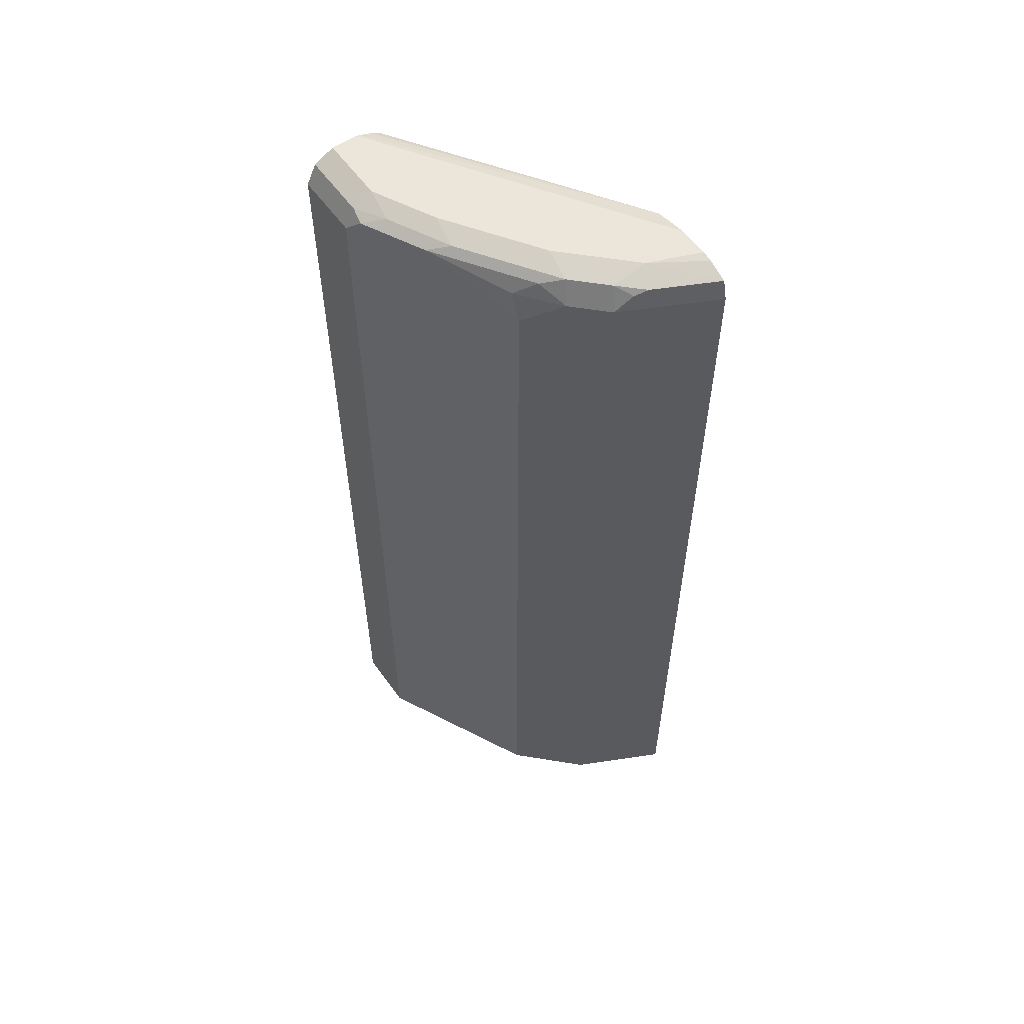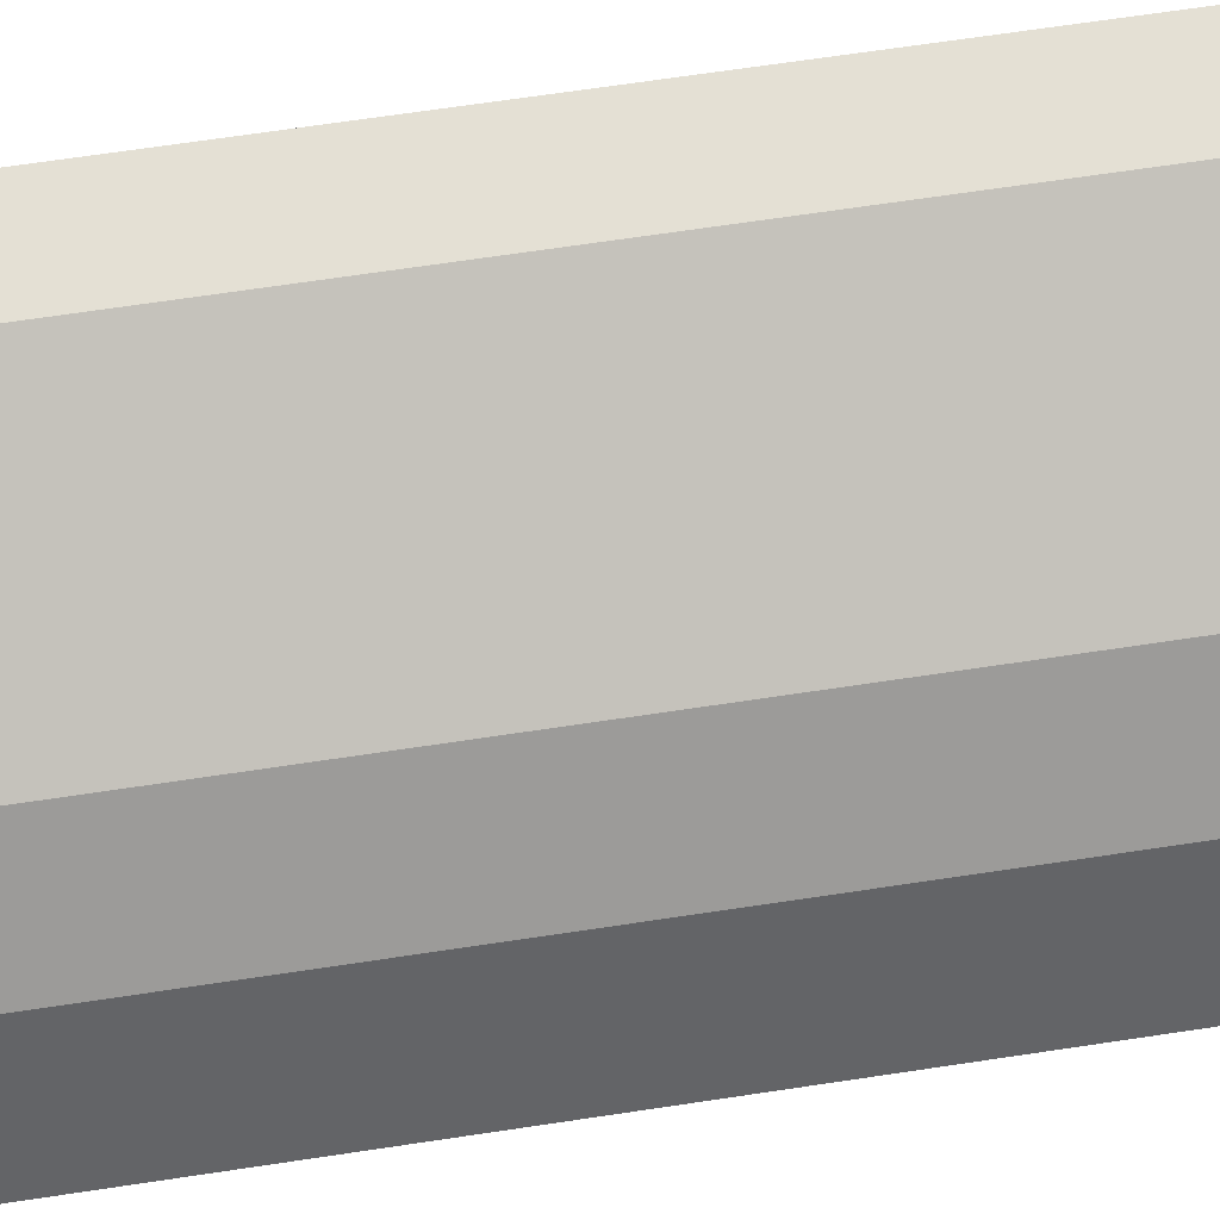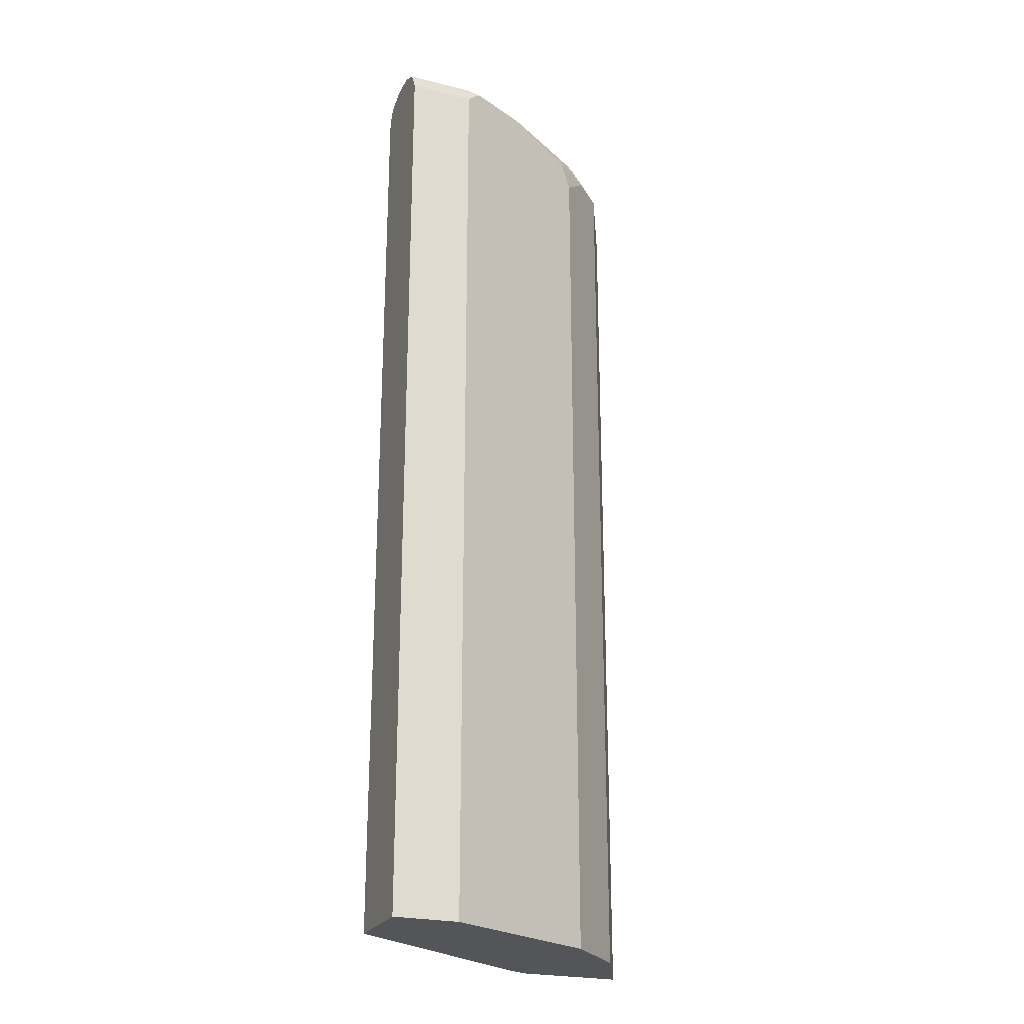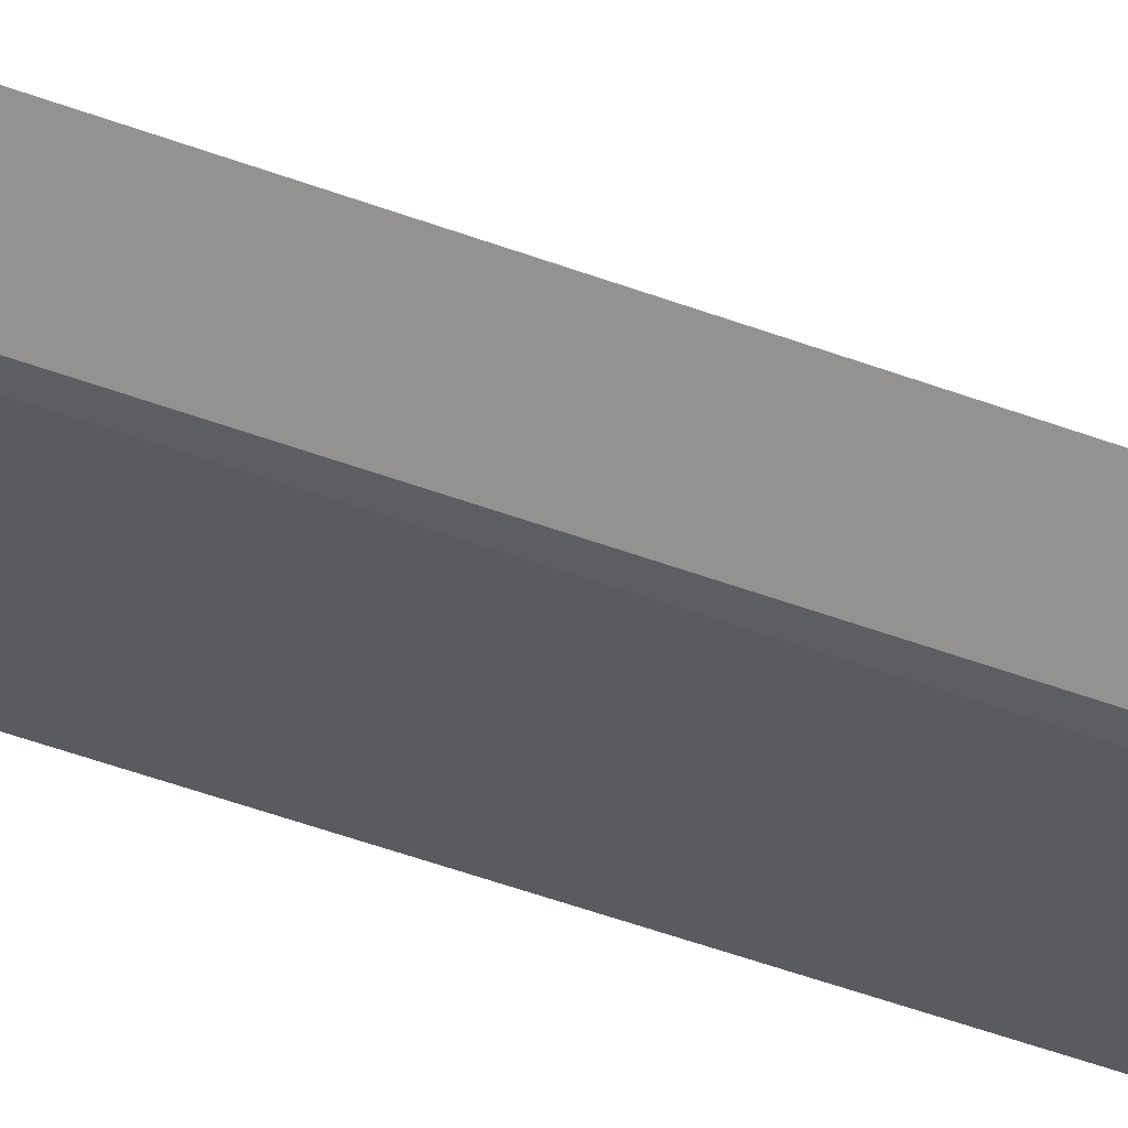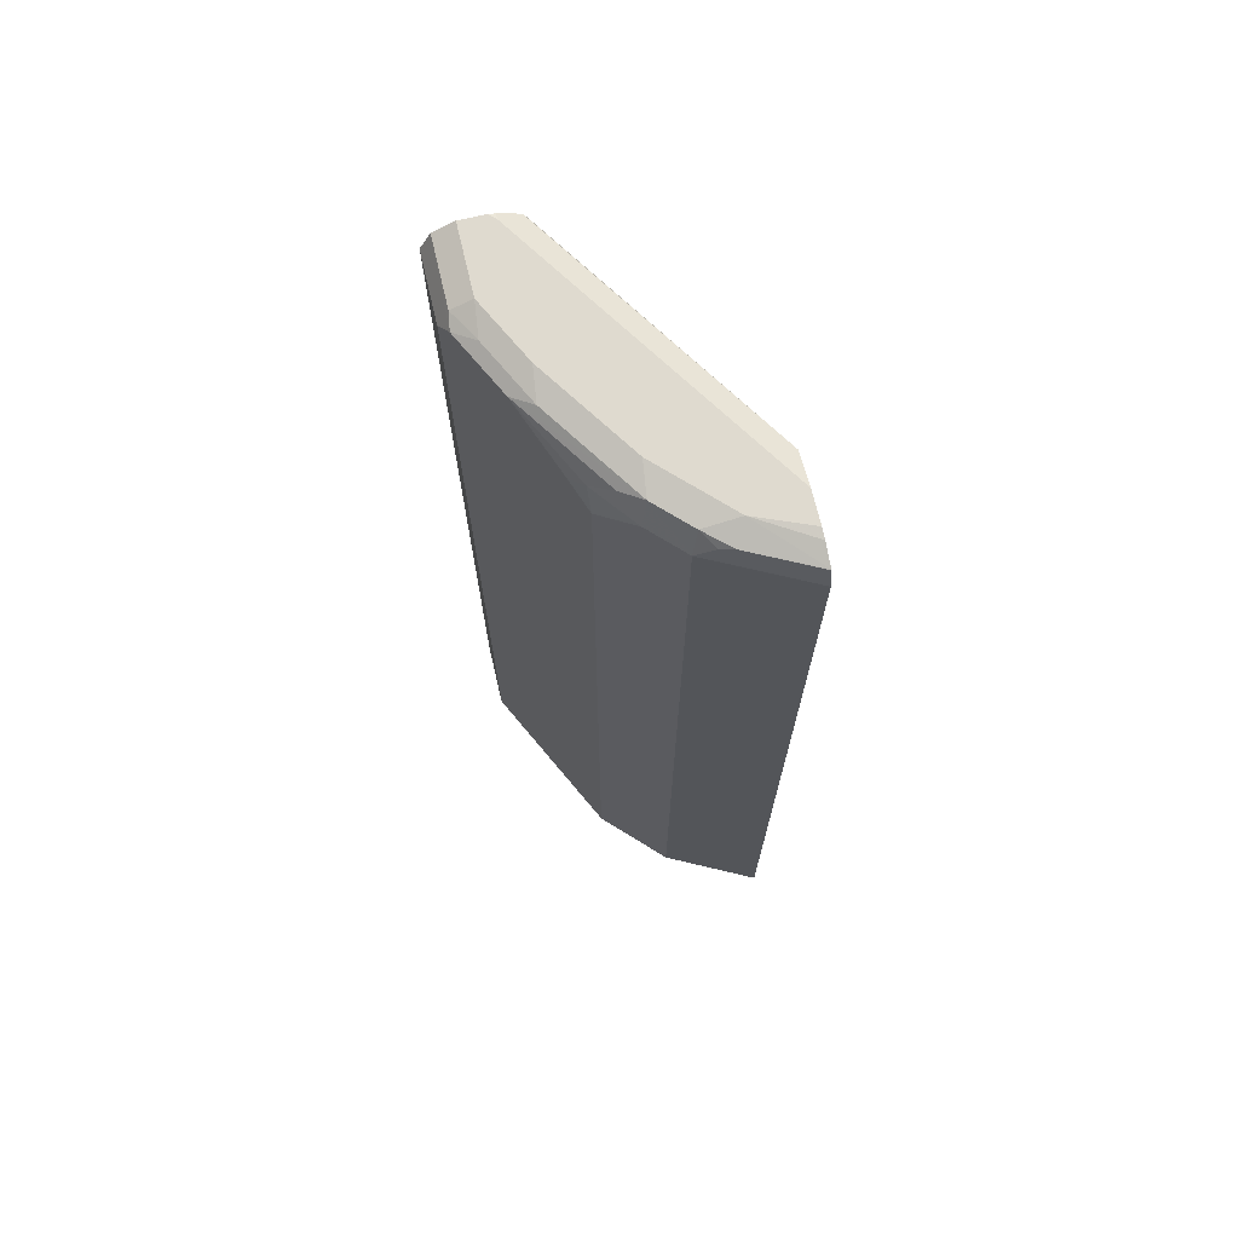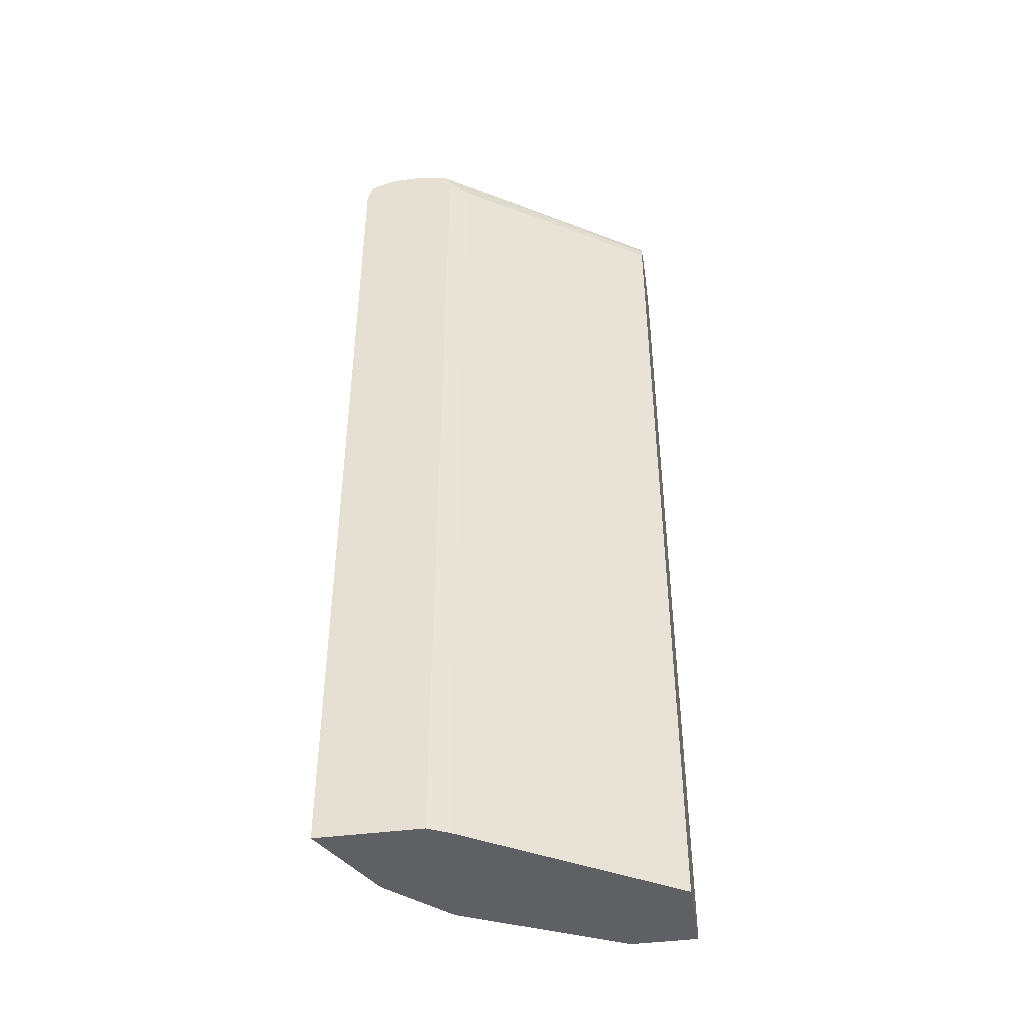
<metadata>
{"format":"obj","ext":"obj","renderer":"f3d","projection":"perspective","resolution":1024,"background":"white","views":[{"elev":57.2,"azim":54.7,"up":"+Y"},{"elev":66.0,"azim":81.3,"up":"+Z"},{"elev":-24.1,"azim":-21.9,"up":"+Y"},{"elev":-66.4,"azim":71.1,"up":"+Z"},{"elev":70.7,"azim":76.8,"up":"+Y"},{"elev":-43.1,"azim":-171.2,"up":"+Y"}]}
</metadata>
<code>
v 0.1903 0.6194 0.2388
v 0.185 0.6406 0.2388
v 0.1467 0.6357 0.3179
v 0.1413 0.6194 0.3369
v 0.1903 -0.4026 0.2388
v 0.1848 0.6411 0.2388
v 0.1847 0.6411 0.2391
v 0.1521 0.6411 0.3043
v 0.1304 0.6439 0.3301
v 0.09779 0.6439 0.3627
v 0.1087 0.6194 0.3695
v 0.07606 0.5868 0.4021
v 0.1413 -0.4026 0.3369
v 0.07617 -0.4026 0.2388
v 0.1842 0.6414 0.2388
v 0.1304 0.652 0.2934
v 1.81e-05 0.6439 0.4279
v -0.01628 0.6357 0.4483
v 0.08149 0.6357 0.383
v 0.06518 0.652 0.3586
v 0.06518 0.6194 0.4034
v 0.04888 0.6031 0.4156
v 0.07606 -0.4026 0.4021
v 0.05431 -0.4026 0.25
v 0.07617 0.6194 0.2388
v 0.163 0.6497 0.2388
v 0.1524 0.652 0.2388
v -0.06518 0.6439 0.4605
v -0.03258 0.652 0.4238
v -0.08148 0.6357 0.4809
v -0.09778 0.6194 0.489
v -0.09778 -0.4026 0.489
v -0.01839 -0.4026 0.4493
v -0.1694 -0.4026 0.3944
v 0.05431 0.6194 0.25
v 0.08046 0.6385 0.2388
v 0.1198 0.652 0.2388
v -0.09778 0.652 0.4564
v -0.09778 0.6411 0.4781
v -0.1694 0.6411 0.4781
v -0.1694 0.6194 0.489
v -0.1694 -0.4026 0.489
v -0.1694 0.6194 0.3944
v -0.1694 0.6321 0.3975
v 0.0831 0.6439 0.2388
v -0.163 0.652 0.4238
v -0.1694 0.652 0.4564
v -0.1694 0.6411 0.4021
v -0.1694 0.6456 0.4111
v -0.1694 0.6506 0.4238
v -0.1694 0.652 0.4302
f 18 30 31
f 18 31 32
f 18 32 33
f 18 33 23
f 25 35 36
f 24 43 35
f 18 21 19
f 28 38 39
f 24 34 43
f 18 22 21
f 16 51 47
f 17 29 38
f 17 20 29
f 17 30 18
f 17 28 30
f 16 29 20
f 16 38 29
f 16 47 38
f 16 46 51
f 16 37 46
f 28 39 30
f 17 38 28
f 30 39 40
f 38 40 39
f 30 41 31
f 46 50 51
f 45 48 49
f 45 50 46
f 45 49 50
f 44 48 45
f 16 27 37
f 38 47 40
f 37 45 46
f 36 44 45
f 35 44 36
f 35 43 44
f 34 44 43
f 34 48 44
f 34 49 48
f 34 50 49
f 34 51 50
f 34 47 51
f 34 41 40
f 34 42 41
f 31 42 32
f 31 41 42
f 30 40 41
f 16 26 27
f 34 40 47
f 14 35 25
f 4 10 11
f 4 9 10
f 3 9 4
f 3 8 9
f 2 8 3
f 2 7 8
f 2 6 7
f 1 6 2
f 1 15 6
f 1 26 15
f 1 27 26
f 1 37 27
f 1 45 37
f 1 36 45
f 1 25 36
f 1 14 25
f 1 5 14
f 1 13 5
f 1 4 13
f 1 3 4
f 15 26 16
f 4 11 12
f 4 12 23
f 1 2 3
f 5 13 23
f 4 23 13
f 12 18 23
f 12 22 18
f 12 21 22
f 11 19 21
f 11 21 12
f 10 20 17
f 10 18 19
f 10 17 18
f 9 20 10
f 9 16 20
f 10 19 11
f 8 15 16
f 5 23 33
f 8 16 9
f 5 32 42
f 5 42 34
f 5 34 24
f 5 33 32
f 5 24 14
f 6 15 7
f 7 15 8
f 14 24 35

</code>
